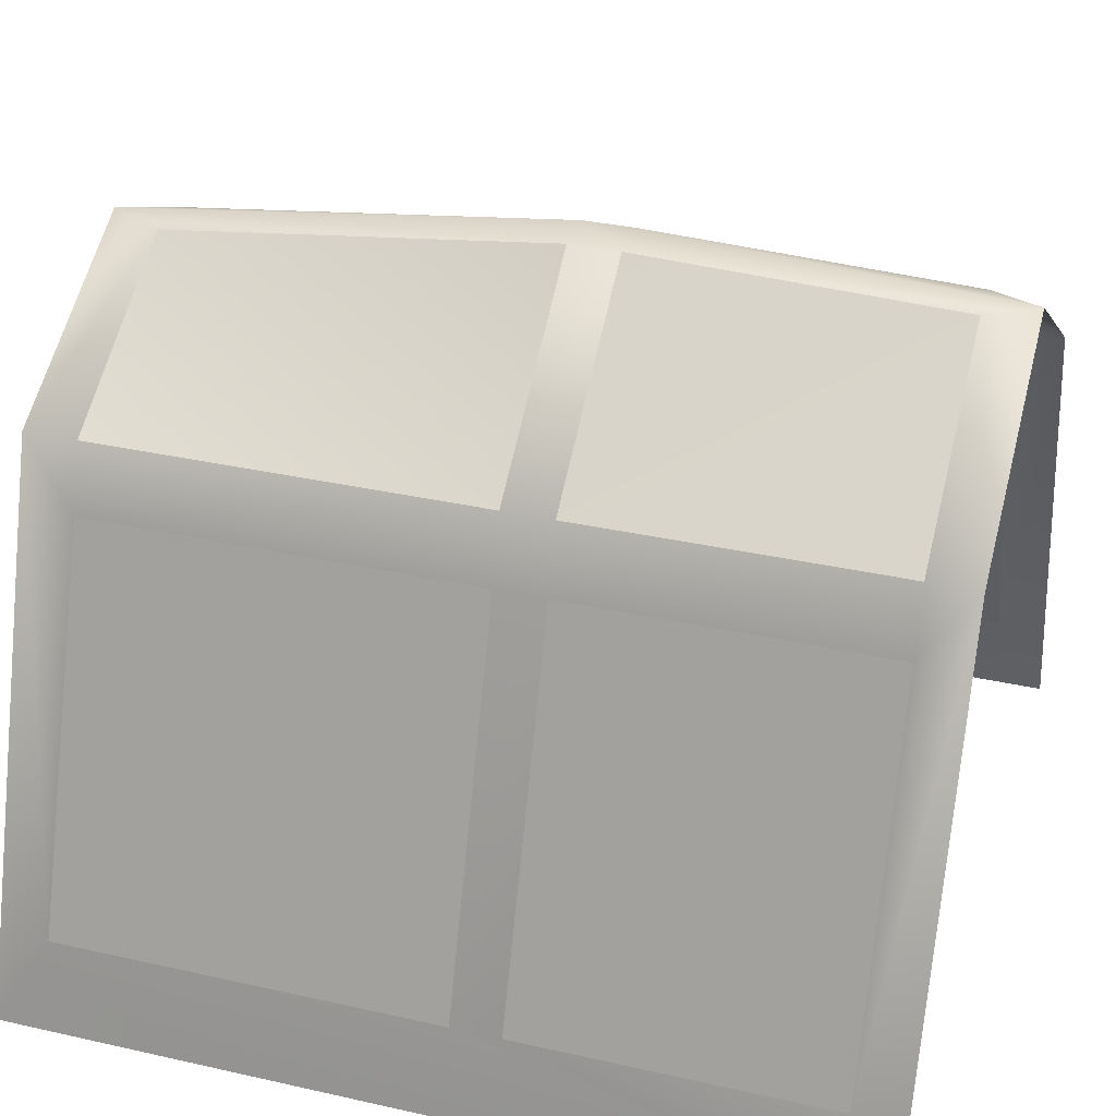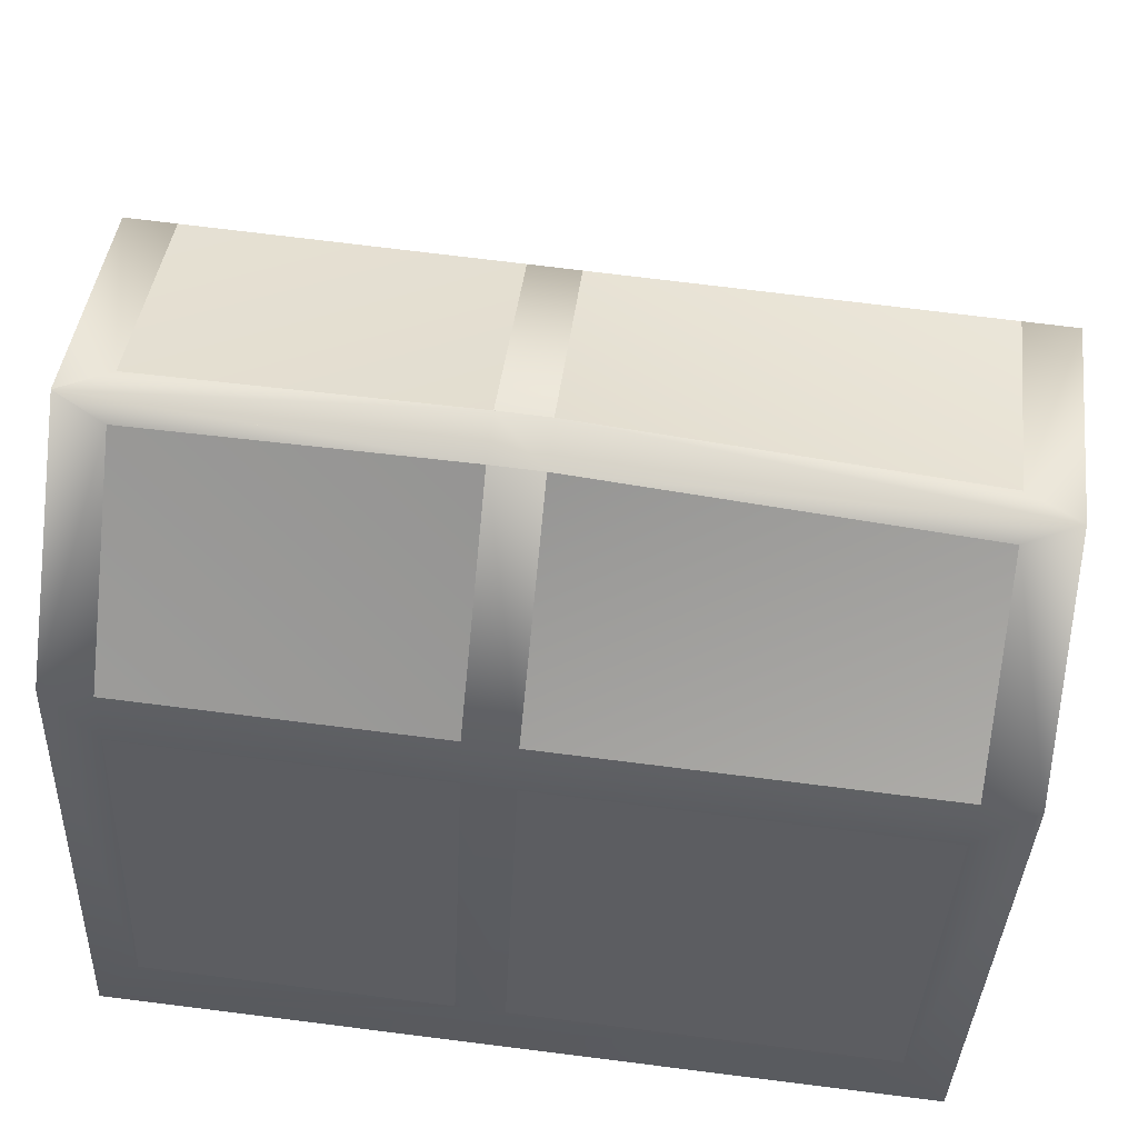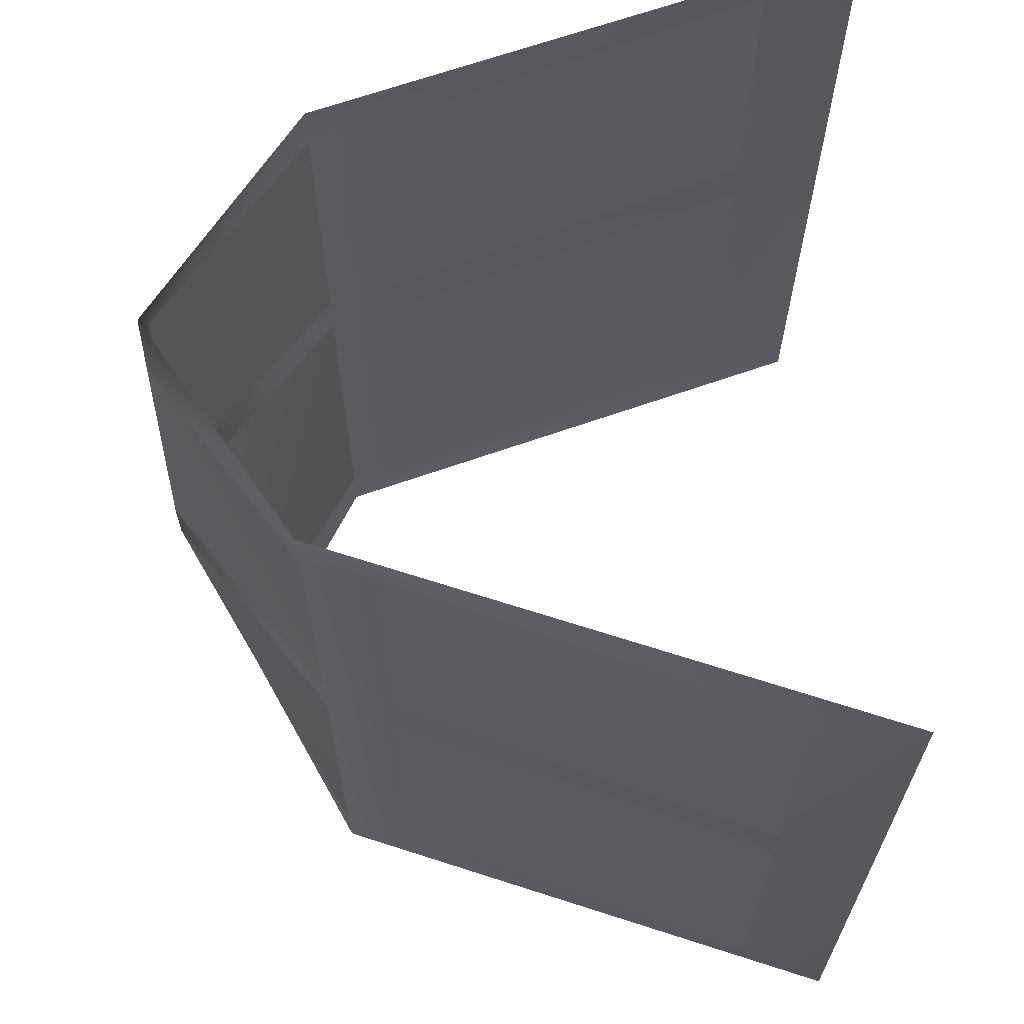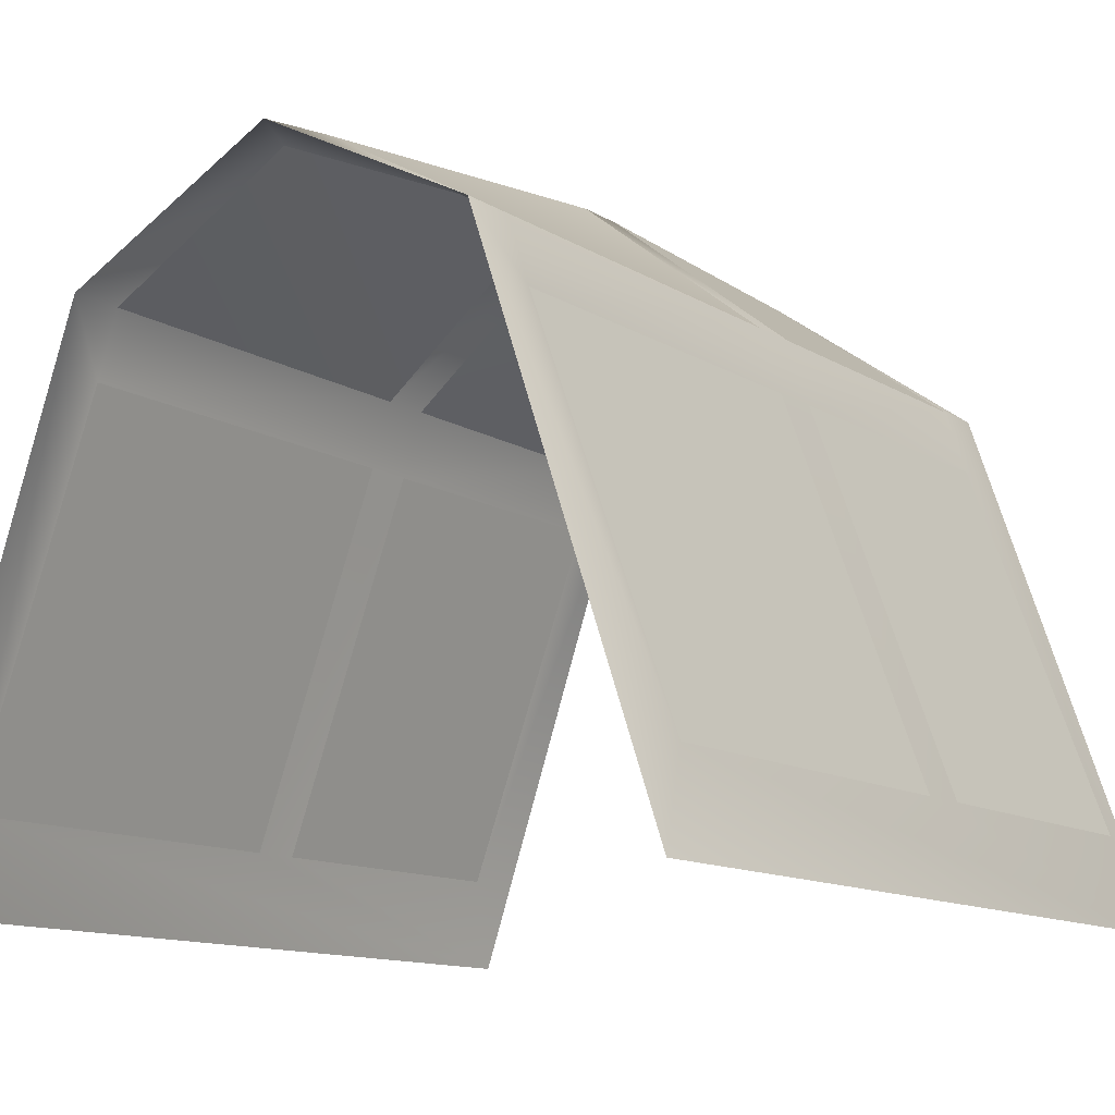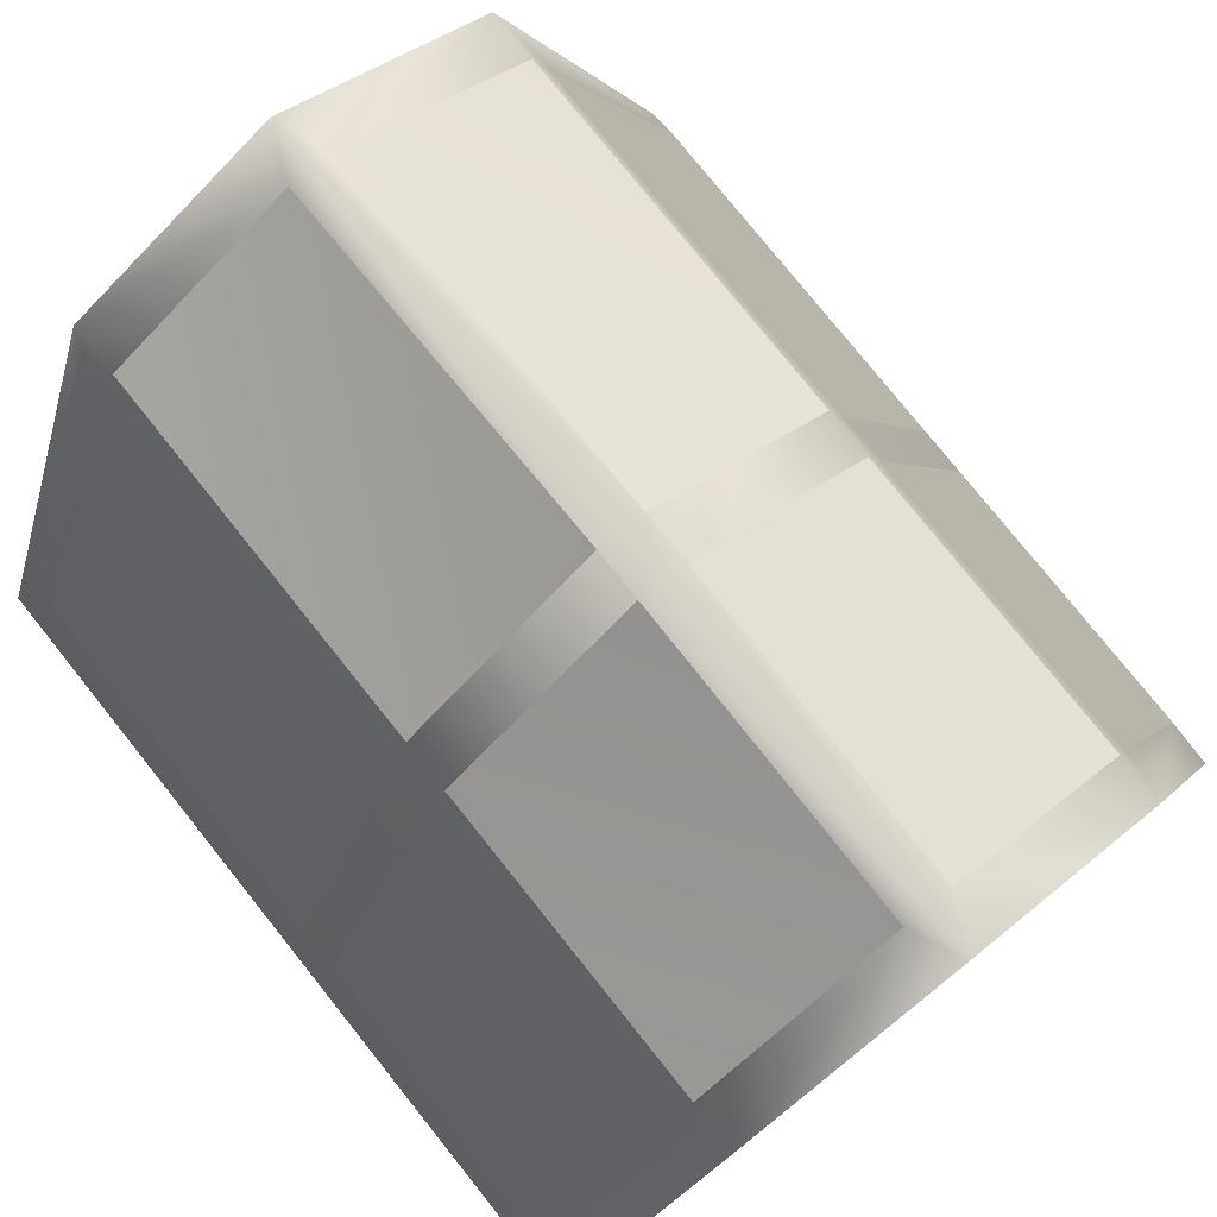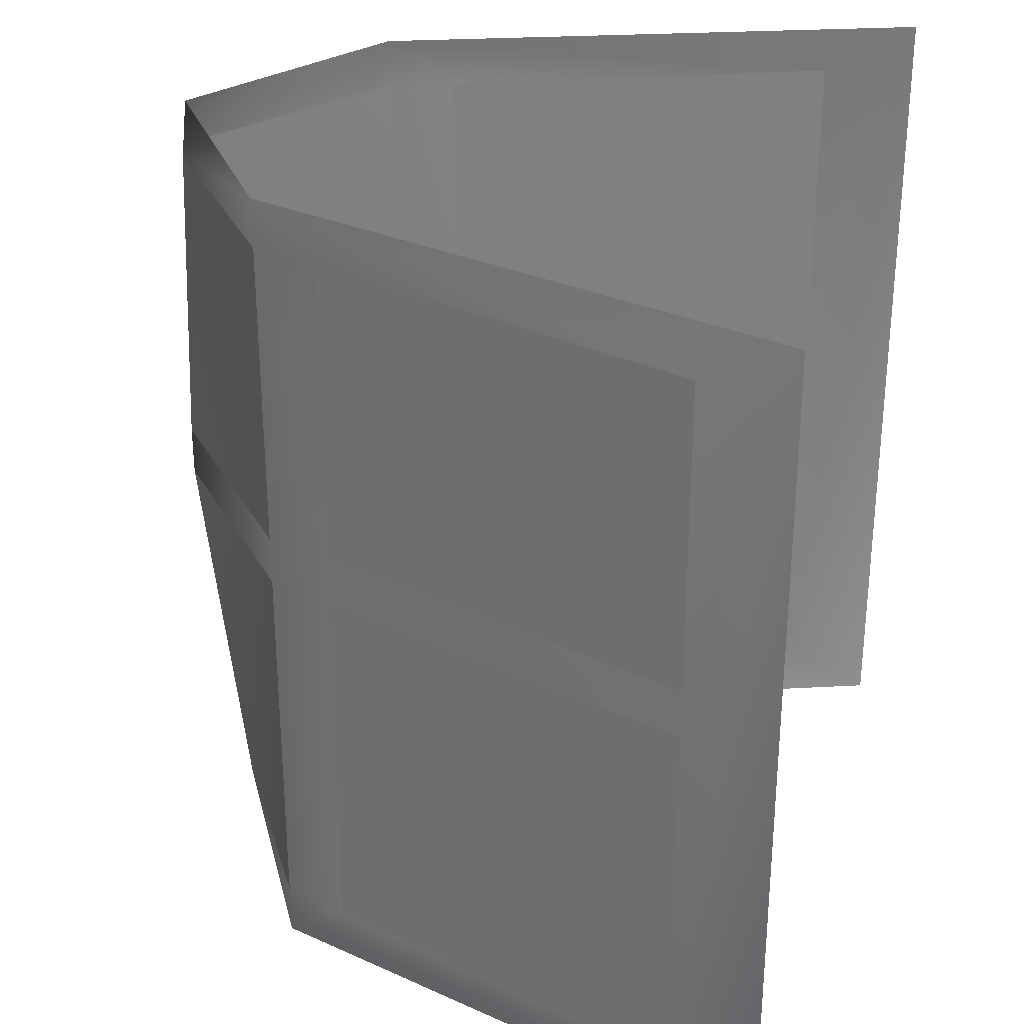
<metadata>
{"format":"obj","ext":"obj","renderer":"f3d","projection":"perspective","resolution":1024,"background":"white","views":[{"elev":33.9,"azim":-73.0,"up":"+Y"},{"elev":73.4,"azim":97.1,"up":"+Y"},{"elev":65.5,"azim":-90.8,"up":"+Z"},{"elev":-12.3,"azim":-144.4,"up":"+Y"},{"elev":78.3,"azim":-38.7,"up":"+Y"},{"elev":30.2,"azim":-75.7,"up":"+Z"}]}
</metadata>
<code>
g
v 0.1623 2.665 0.2266
v 0.1623 2.665 0.1928
v 0.2577 2.407 0.1928
v -0.1492 2.71 0.4394
v -0.1639 2.665 0.4394
v -0.1639 2.665 0.2266
v 0.1623 2.665 0.4394
v 0.2577 2.407 0.4394
v 0.2577 2.407 0.2266
v -0.1492 2.71 0.2266
v -0.01673 2.807 0.4394
v -0.01673 2.815 0.2266
v -0.000807 2.809 0.4732
v -0.000807 2.787 -0.108
v 0.2725 2.344 0.4732
v 0.01511 2.807 0.4394
v 0.01511 2.815 0.1928
v 0.01511 2.815 0.2266
v 0.01511 2.785 -0.07176
v -0.1492 2.71 0.1928
v -0.01673 2.815 0.1928
v -0.01673 2.785 -0.07176
v 0.1476 2.71 0.4394
v 0.1476 2.71 0.2266
v 0.1476 2.71 0.1928
v 0.1476 2.71 -0.07176
v 0.1623 2.665 -0.07176
v 0.2577 2.407 -0.07176
v -0.2594 2.407 0.4394
v -0.1639 2.665 0.1928
v -0.2594 2.407 0.1928
v -0.2594 2.407 0.2266
v -0.1492 2.71 -0.07176
v -0.1639 2.665 -0.07176
v -0.2594 2.407 -0.07176
v 0.1476 2.71 0.4732
v 0.2725 2.344 -0.108
v 0.1476 2.71 -0.108
v -0.2741 2.344 0.4732
v -0.1492 2.71 0.4732
v -0.2741 2.344 -0.108
v -0.1492 2.71 -0.108
v 0.1623 2.665 0.2266
v 0.1623 2.665 0.1928
v 0.2577 2.407 0.1928
v -0.1492 2.71 0.4394
v -0.1639 2.665 0.4394
v -0.1639 2.665 0.2266
v 0.1623 2.665 0.4394
v 0.2577 2.407 0.4394
v 0.2577 2.407 0.2266
v -0.1492 2.71 0.2266
v -0.01673 2.807 0.4394
v -0.01673 2.815 0.2266
v -0.000807 2.809 0.4732
v -0.000807 2.787 -0.108
v 0.2725 2.344 0.4732
v 0.01511 2.807 0.4394
v 0.01511 2.815 0.1928
v 0.01511 2.815 0.2266
v 0.01511 2.785 -0.07176
v -0.1492 2.71 0.1928
v -0.01673 2.815 0.1928
v -0.01673 2.785 -0.07176
v 0.1476 2.71 0.4394
v 0.1476 2.71 0.2266
v 0.1476 2.71 0.1928
v 0.1476 2.71 -0.07176
v 0.1623 2.665 -0.07176
v 0.2577 2.407 -0.07176
v -0.2594 2.407 0.4394
v -0.1639 2.665 0.1928
v -0.2594 2.407 0.1928
v -0.2594 2.407 0.2266
v -0.1492 2.71 -0.07176
v -0.1639 2.665 -0.07176
v -0.2594 2.407 -0.07176
v 0.1476 2.71 0.4732
v 0.2725 2.344 -0.108
v 0.1476 2.71 -0.108
v -0.2741 2.344 0.4732
v -0.1492 2.71 0.4732
v -0.2741 2.344 -0.108
v -0.1492 2.71 -0.108
v 0.1623 2.665 0.2266
v 0.1623 2.665 0.1928
v 0.2577 2.407 0.1928
v -0.1492 2.71 0.4394
v -0.1639 2.665 0.4394
v -0.1639 2.665 0.2266
v 0.1623 2.665 0.4394
v 0.2577 2.407 0.4394
v 0.2577 2.407 0.2266
v -0.1492 2.71 0.2266
v -0.01673 2.807 0.4394
v -0.01673 2.815 0.2266
v 0.01511 2.807 0.4394
v 0.01511 2.815 0.1928
v 0.01511 2.815 0.2266
v 0.01511 2.785 -0.07176
v -0.1492 2.71 0.1928
v -0.01673 2.815 0.1928
v -0.01673 2.785 -0.07176
v 0.1476 2.71 0.4394
v 0.1476 2.71 0.2266
v 0.1476 2.71 0.1928
v 0.1476 2.71 -0.07176
v 0.1623 2.665 -0.07176
v 0.2577 2.407 -0.07176
v -0.2594 2.407 0.4394
v -0.1639 2.665 0.1928
v -0.2594 2.407 0.1928
v -0.2594 2.407 0.2266
v -0.1492 2.71 -0.07176
v -0.1639 2.665 -0.07176
v -0.2594 2.407 -0.07176
g mat1
f 1 2 3
f 4 5 6
f 12 20 21
f 15 9 3
f 14 19 17
f 18 16 13
f 21 22 14
f 17 12 21
f 13 11 12
f 28 27 38
f 36 8 15
f 36 7 8
f 23 24 1
f 36 16 23
f 38 19 14
f 38 26 19
f 25 18 17
f 25 24 18
f 25 1 24
f 1 25 2
f 27 26 38
f 2 25 27
f 42 35 41
f 35 42 34
f 13 40 11
f 4 6 10
f 33 42 22
f 10 20 12
f 20 10 6
f 6 30 20
f 34 42 33
f 20 30 34
f 32 31 6
f 32 29 39
f 15 8 9
f 28 37 15
f 41 35 39
f 13 12 18
f 17 21 14
f 18 12 17
f 36 23 7
f 3 9 1
f 40 39 29
f 40 4 11
f 42 14 22
f 20 34 33
f 40 5 4
f 15 3 28
f 5 40 29
f 30 6 31
f 38 37 28
f 13 16 36
f 7 23 1
f 25 26 27
f 31 32 39
f 35 31 39
f 39 31 32
f 35 31 39
f 13 12 21
f 13 17 18
f 58 60 58
f 59 61 59
f 44 67 44
f 43 66 43
f 69 68 69
f 70 69 70
f 44 69 44
f 66 65 66
f 49 65 49
f 51 43 51
f 63 54 55
f 60 59 55
f 45 44 43
f 48 47 46
f 58 60 58
f 59 61 59
f 63 62 54
f 45 51 57
f 59 61 56
f 55 58 60
f 56 64 63
f 63 54 59
f 54 53 55
f 44 67 44
f 43 66 43
f 69 68 69
f 70 69 70
f 44 69 44
f 66 65 66
f 80 69 70
f 57 50 78
f 50 49 78
f 43 66 65
f 65 58 78
f 56 61 80
f 61 68 80
f 59 60 67
f 60 66 67
f 66 43 67
f 44 67 43
f 80 68 69
f 69 67 44
f 83 77 84
f 76 84 77
f 53 82 55
f 52 48 46
f 64 84 75
f 54 62 52
f 48 52 62
f 62 72 48
f 75 84 76
f 76 72 62
f 48 73 74
f 81 71 74
f 51 50 57
f 57 79 70
f 81 77 83
f 60 54 55
f 56 63 59
f 59 54 60
f 49 65 49
f 51 43 51
f 49 65 78
f 43 51 45
f 71 81 82
f 53 46 82
f 64 56 84
f 75 76 62
f 46 47 82
f 70 45 57
f 71 82 47
f 73 48 72
f 70 79 80
f 78 58 55
f 43 65 49
f 69 68 67
f 81 74 73
f 81 73 77
f 74 73 81
f 81 73 77
f 87 109 108
f 86 87 108
f 100 98 106
f 106 107 100
f 116 112 115
f 112 111 115
f 113 110 90
f 110 89 90
f 102 103 101
f 114 101 103
f 105 99 97
f 97 104 105
f 95 94 88
f 92 93 85
f 92 85 91
f 94 95 96

</code>
